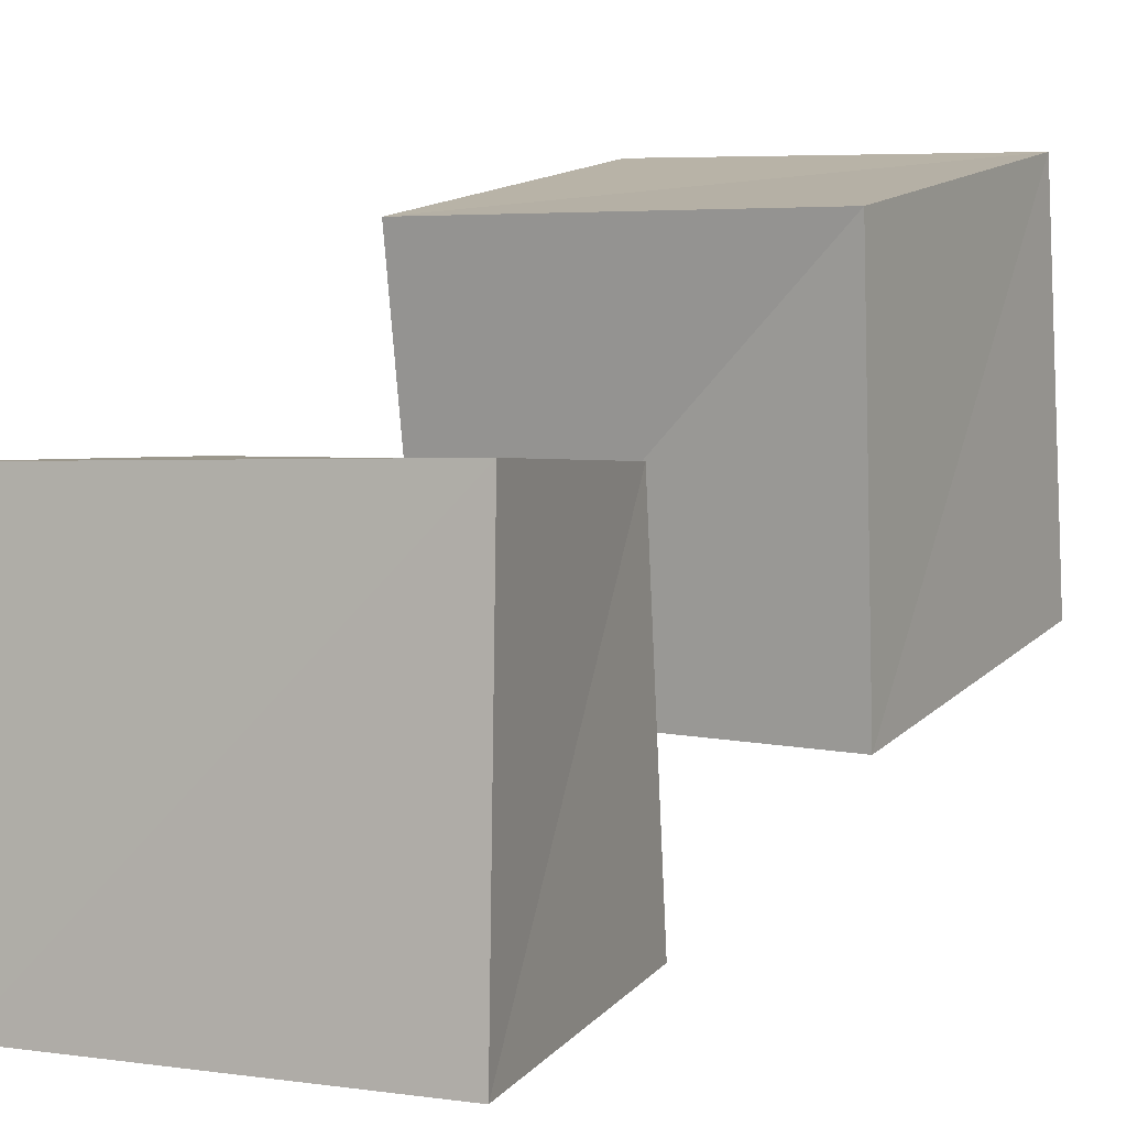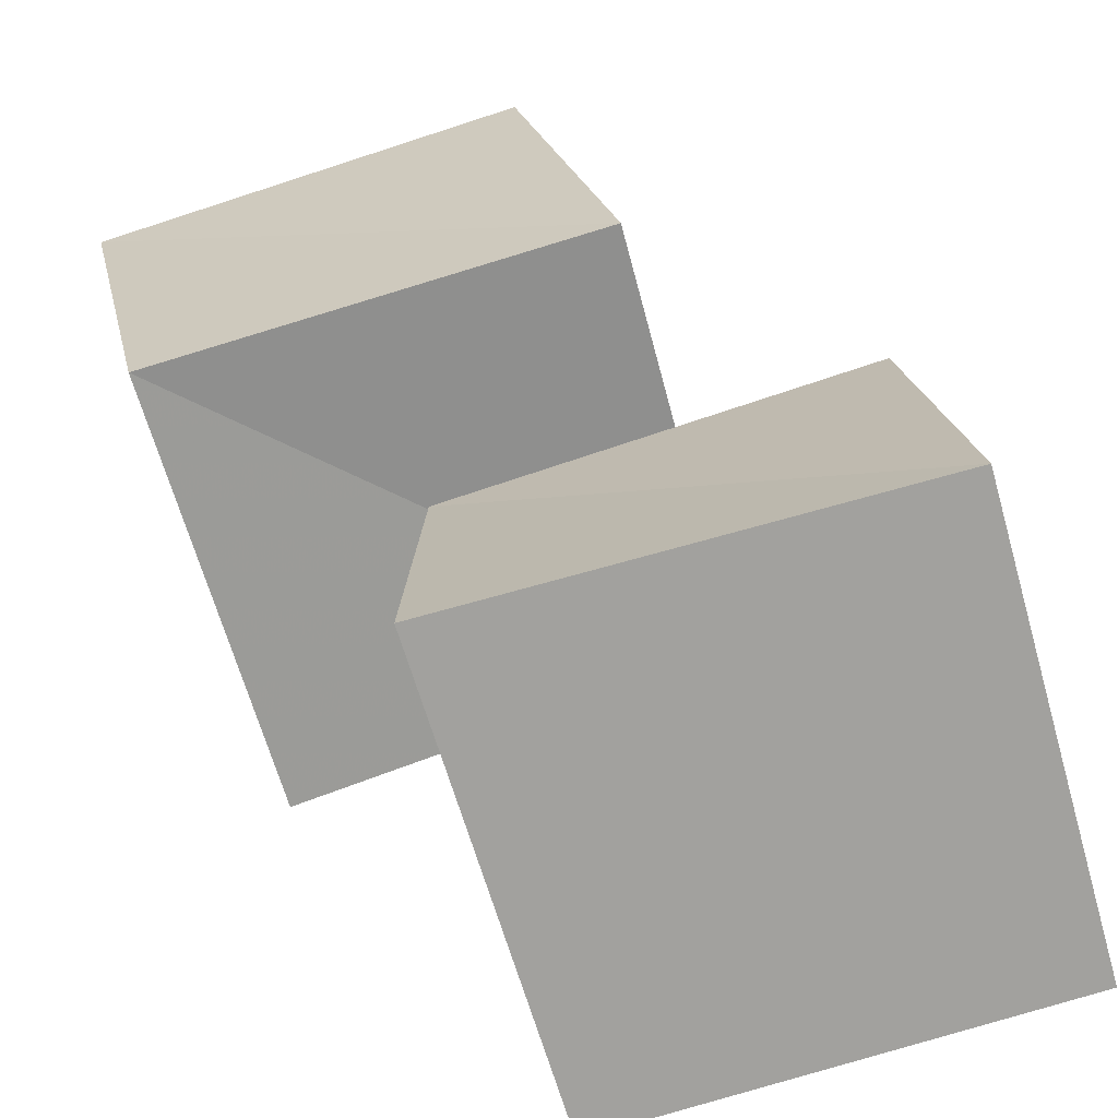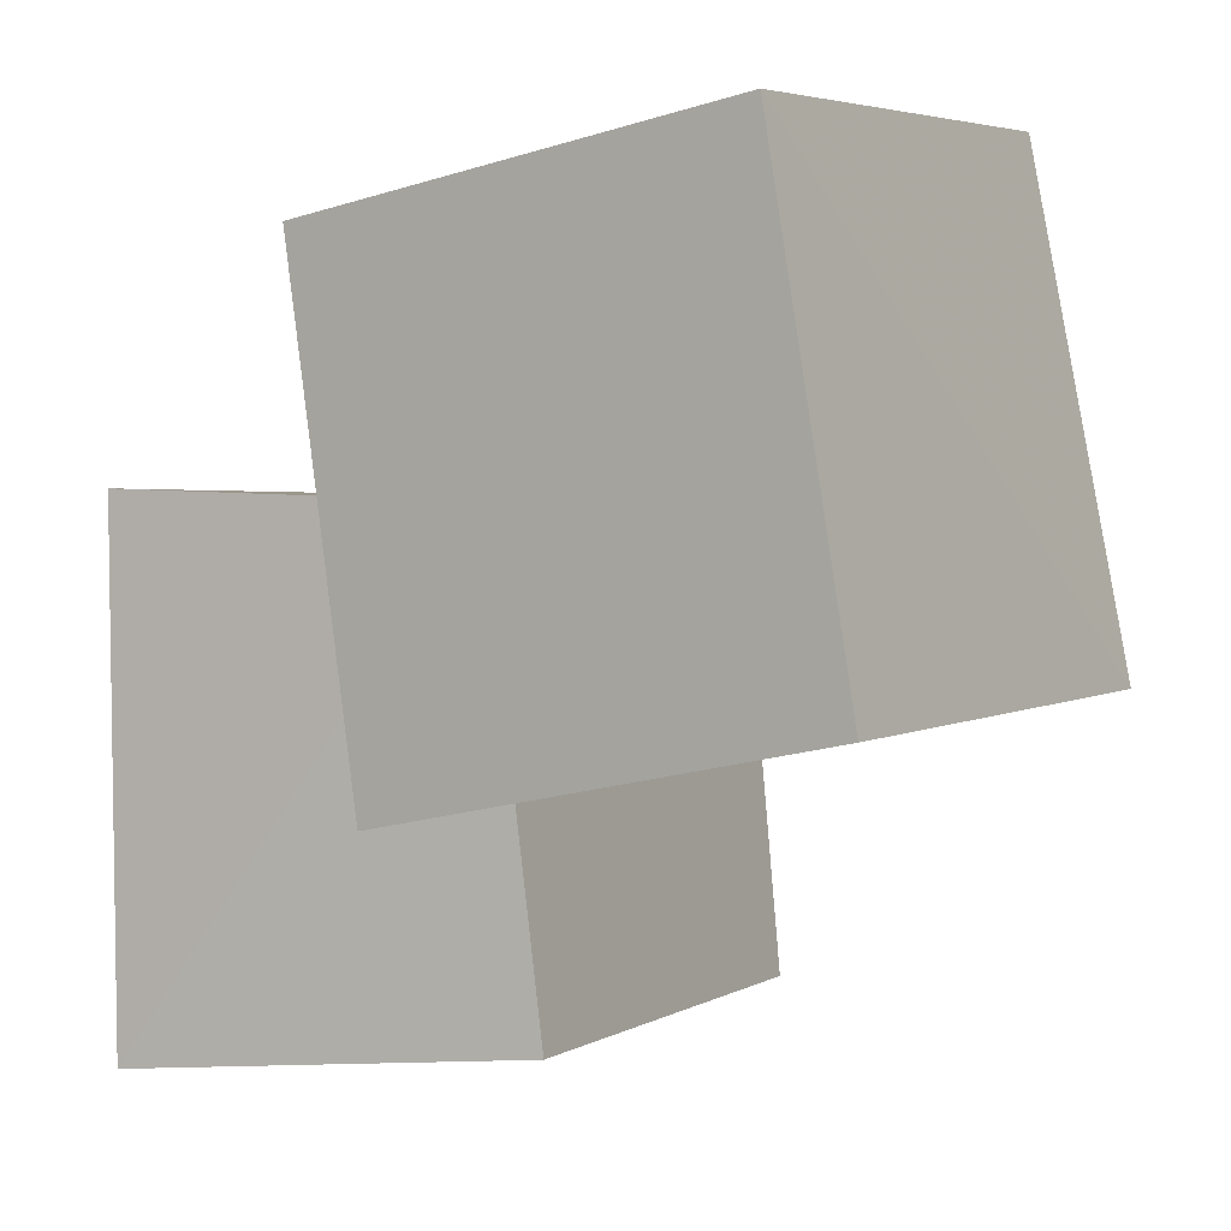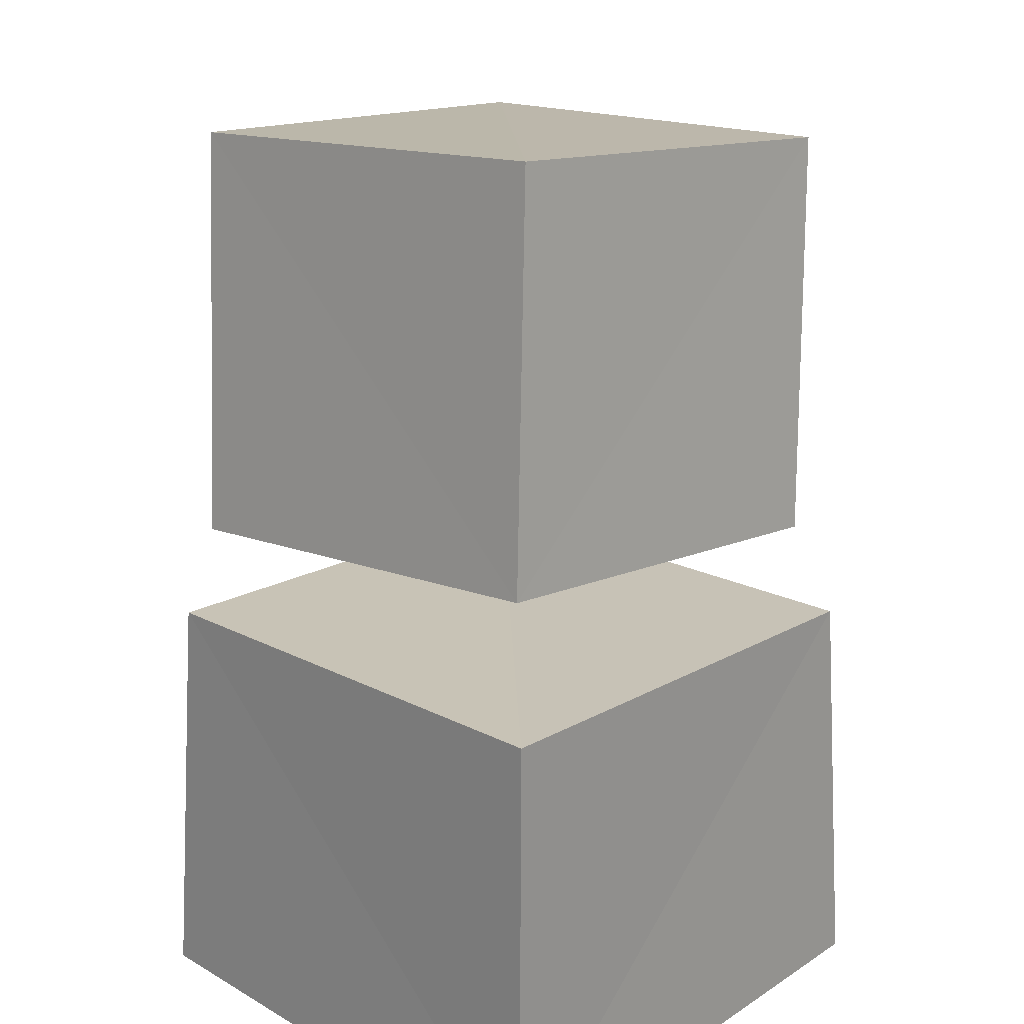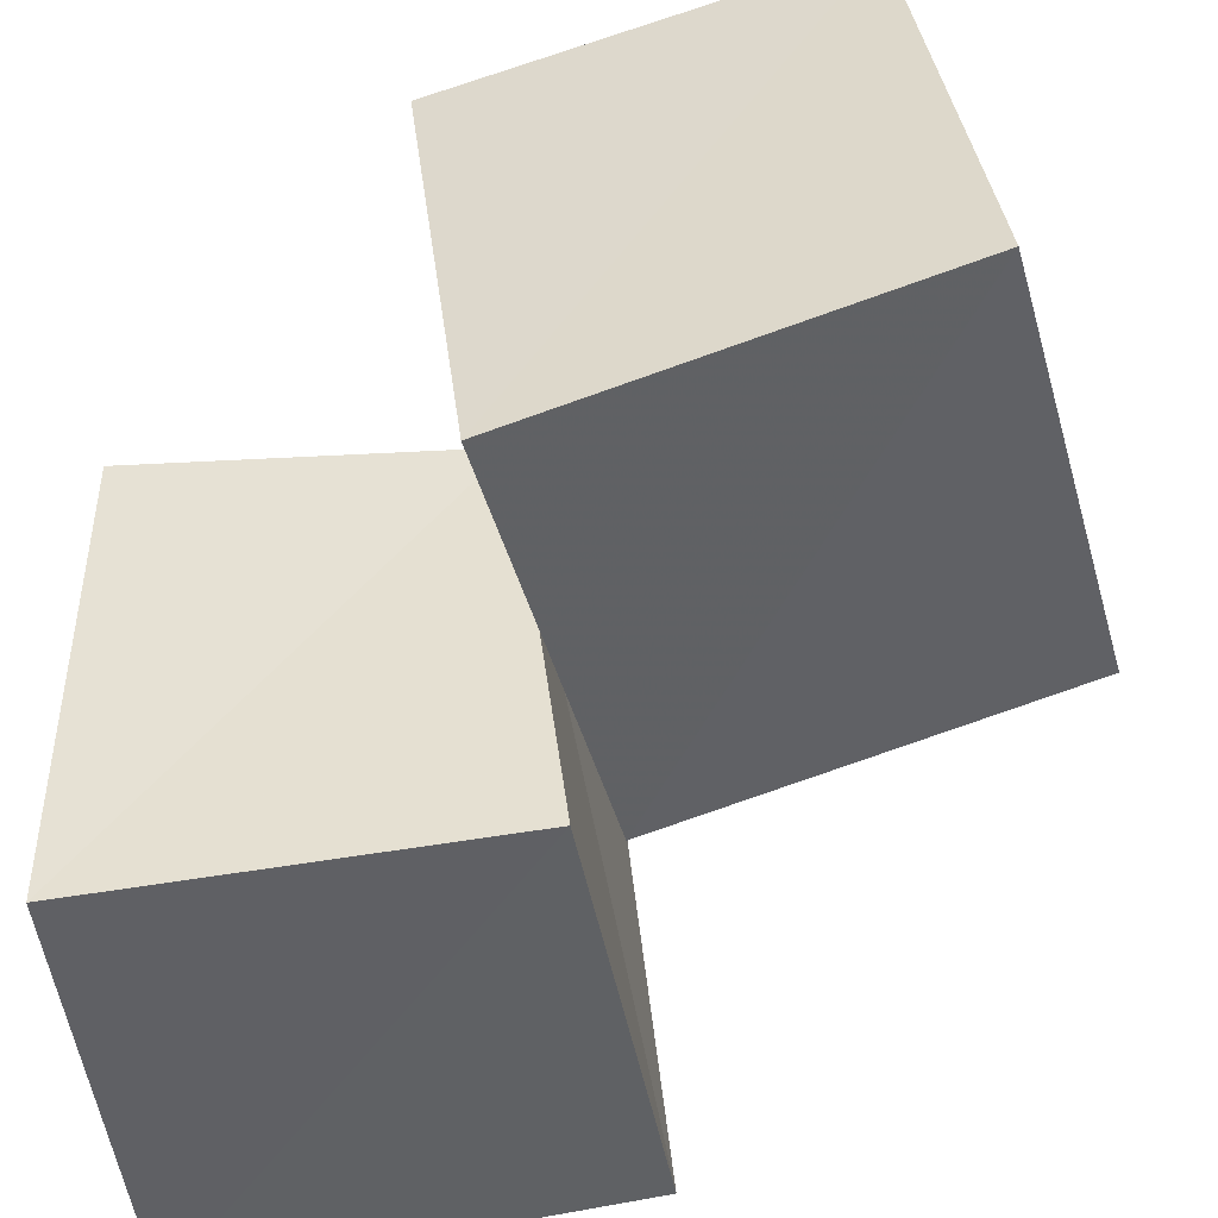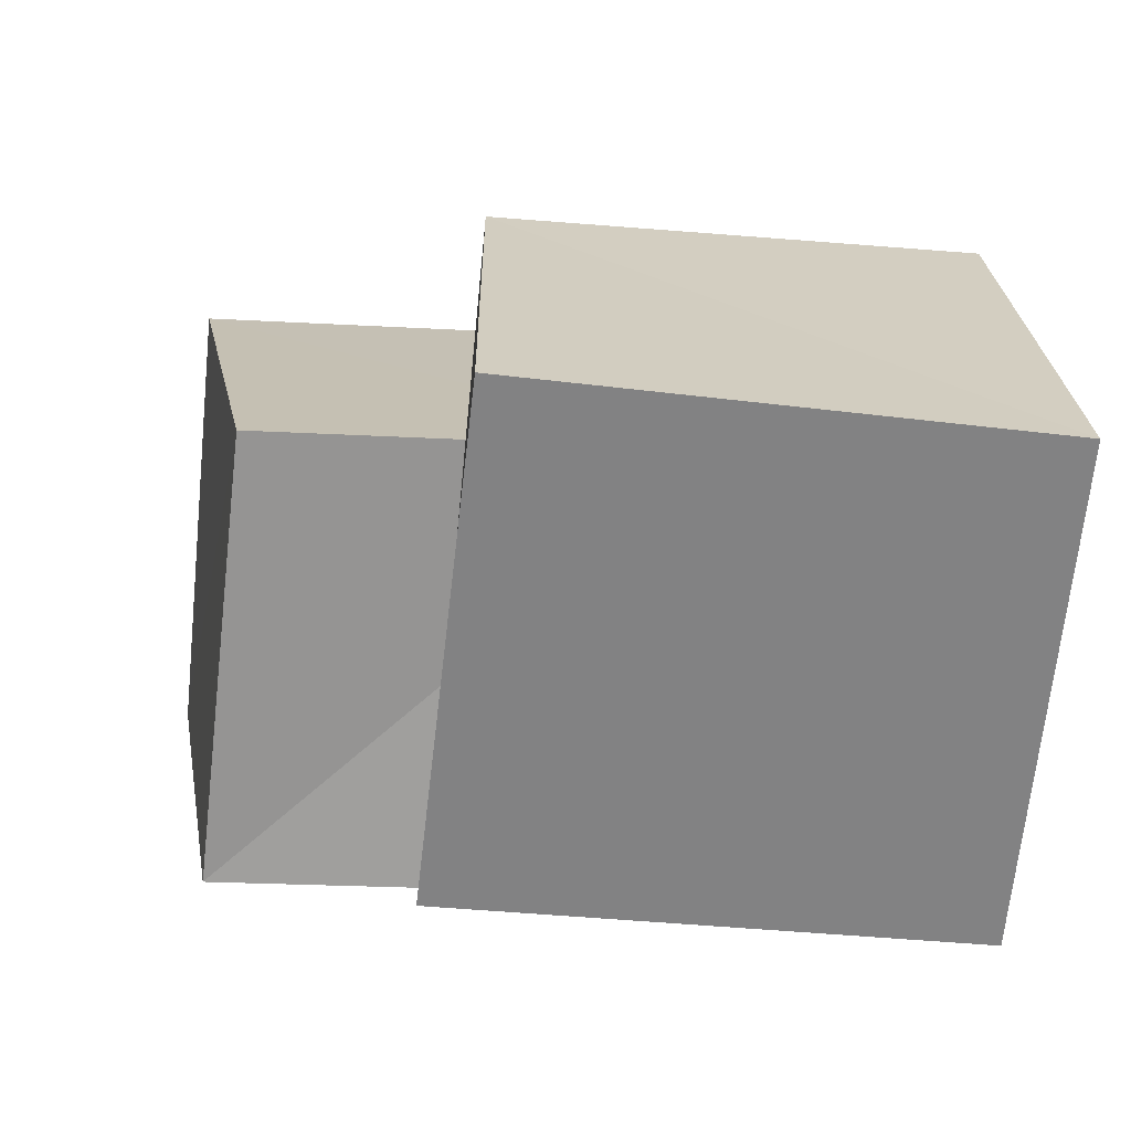
<metadata>
{"format":"obj","ext":"obj","renderer":"f3d","projection":"perspective","resolution":1024,"background":"white","views":[{"elev":3.3,"azim":22.1,"up":"+Z"},{"elev":-72.1,"azim":106.6,"up":"+Y"},{"elev":2.5,"azim":113.5,"up":"+Z"},{"elev":27.4,"azim":-136.6,"up":"+Y"},{"elev":-48.2,"azim":96.3,"up":"+Z"},{"elev":-60.8,"azim":174.3,"up":"+Y"}]}
</metadata>
<code>
v 0.3262 0.9362 0.3484
v 1.331 0.7684 0.3182
v 1.347 0.6391 1.342
v 0.3201 0.7458 1.352
v 0.4788 1.874 0.5356
v 1.484 1.709 0.5109
v 1.481 1.547 1.506
v 0.4779 1.679 1.532
v -0.1989 0.002202 -0.2003
v 0.8733 0.002386 -0.219
v 0.8905 0.001193 0.8916
v -0.2183 0.002305 0.8755
v -0.1299 0.9787 -0.1232
v 0.8706 0.8999 -0.1363
v 0.8697 0.7771 0.8688
v -0.1434 0.884 0.8696
f 1 5 6
f 1 6 2
f 1 8 5
f 3 1 2
f 3 2 7
f 4 1 3
f 4 3 7
f 4 7 8
f 4 8 1
f 5 7 6
f 5 8 7
f 7 2 6
f 9 13 14
f 9 14 10
f 9 16 13
f 11 9 10
f 11 10 15
f 12 9 11
f 12 11 15
f 12 15 16
f 12 16 9
f 13 15 14
f 13 16 15
f 15 10 14

</code>
